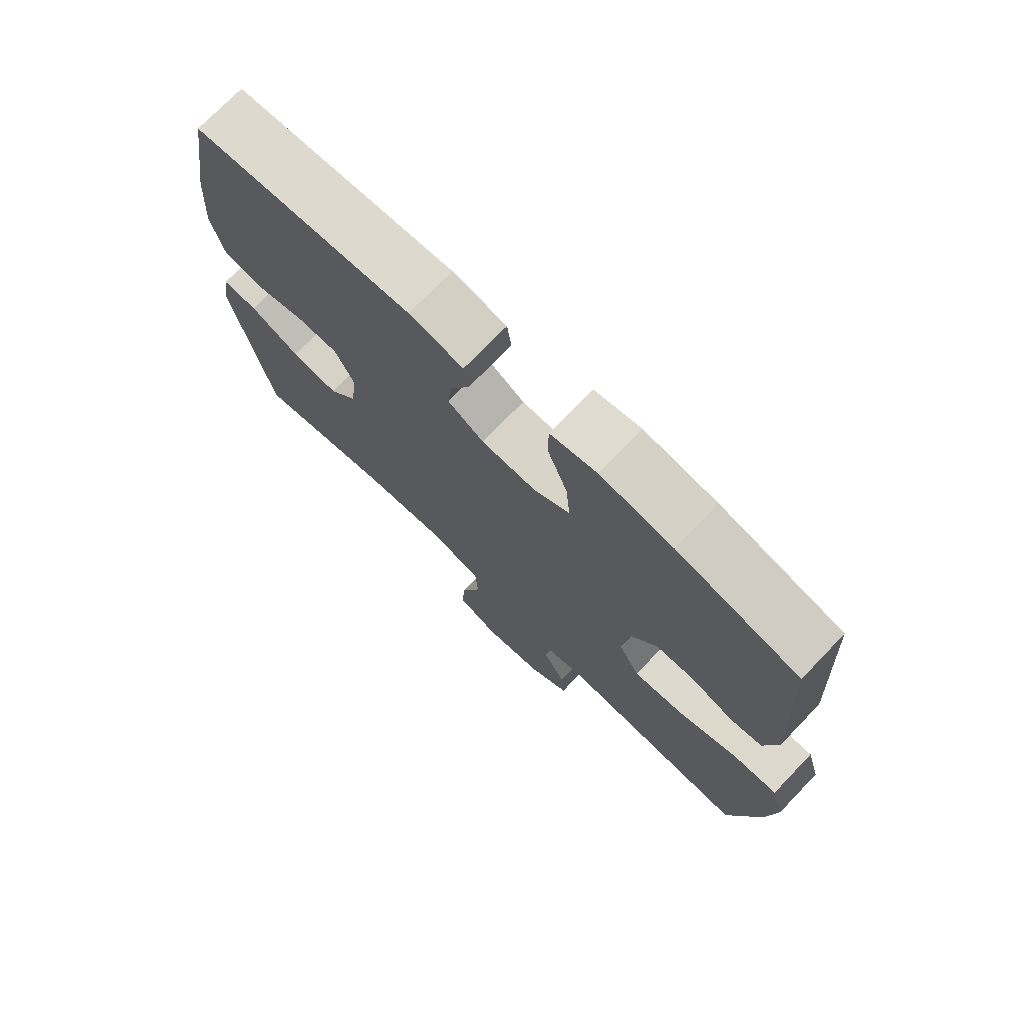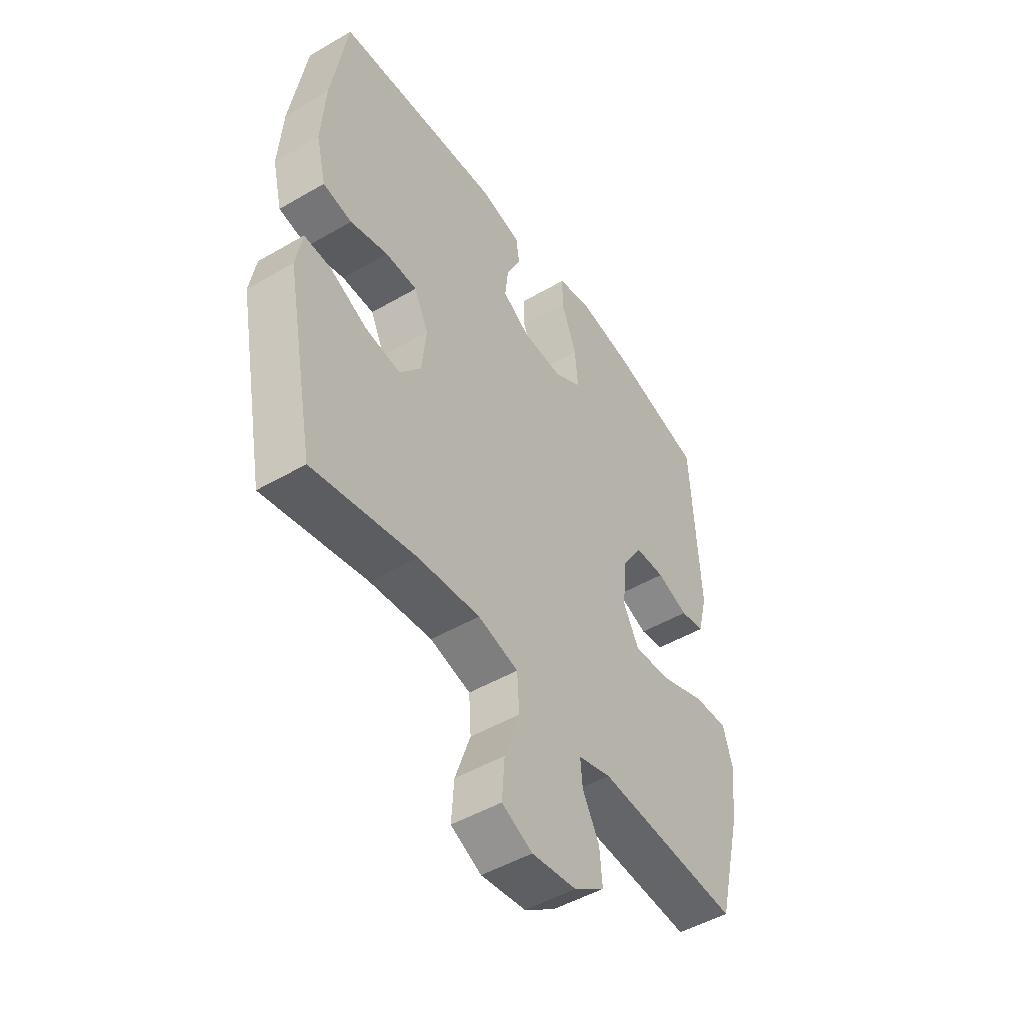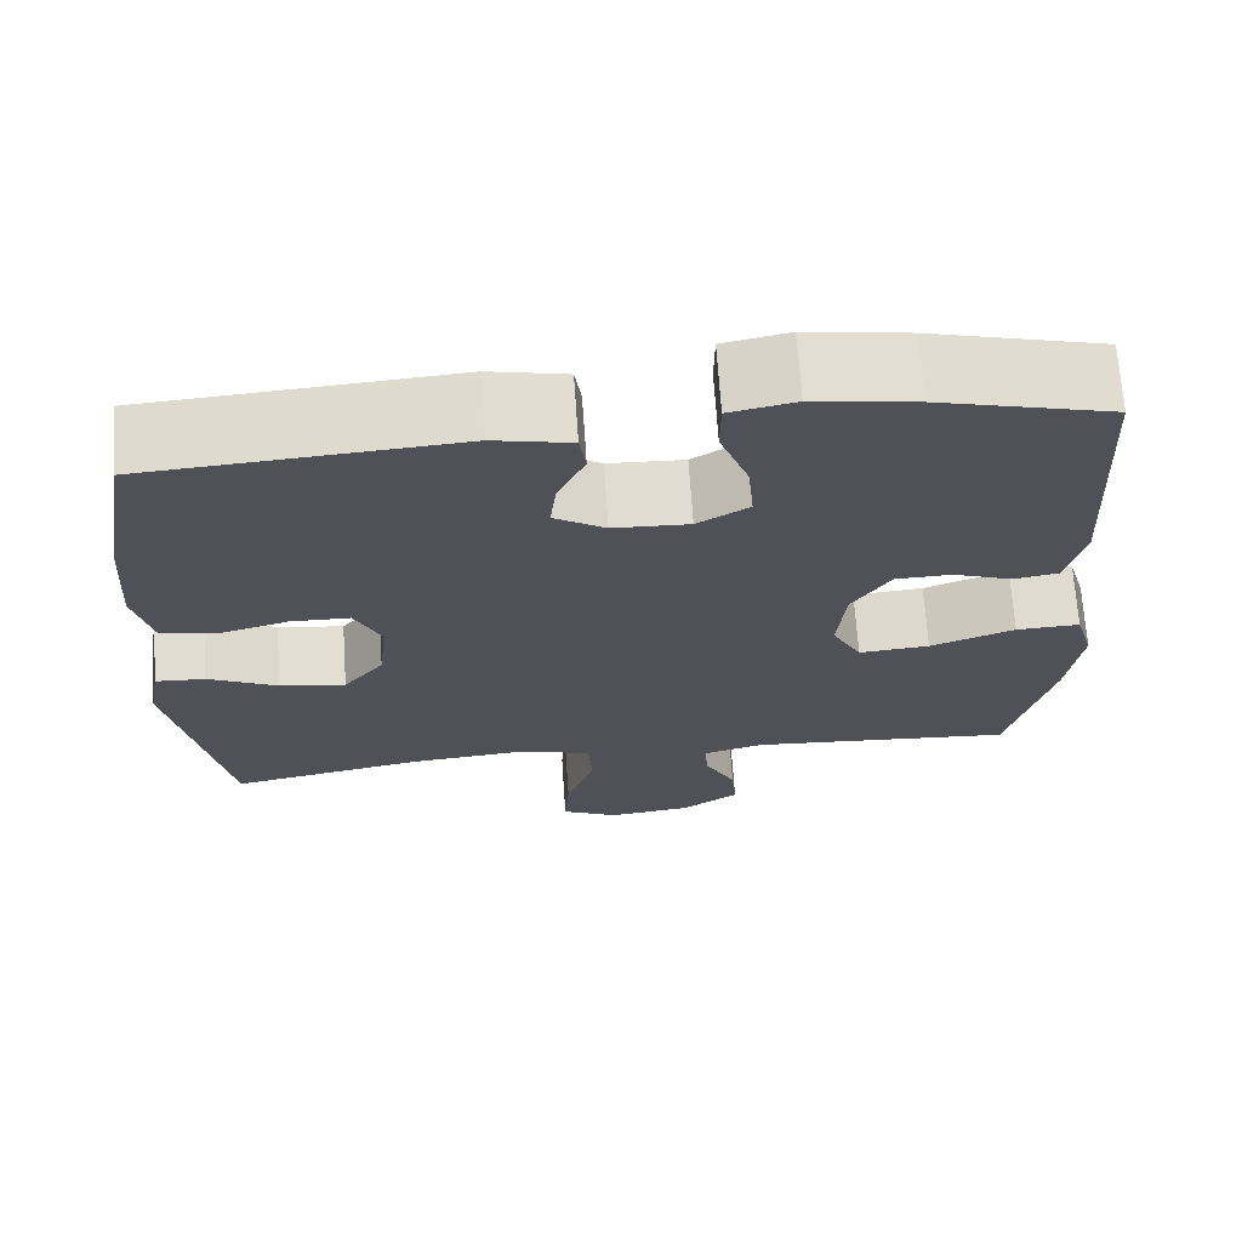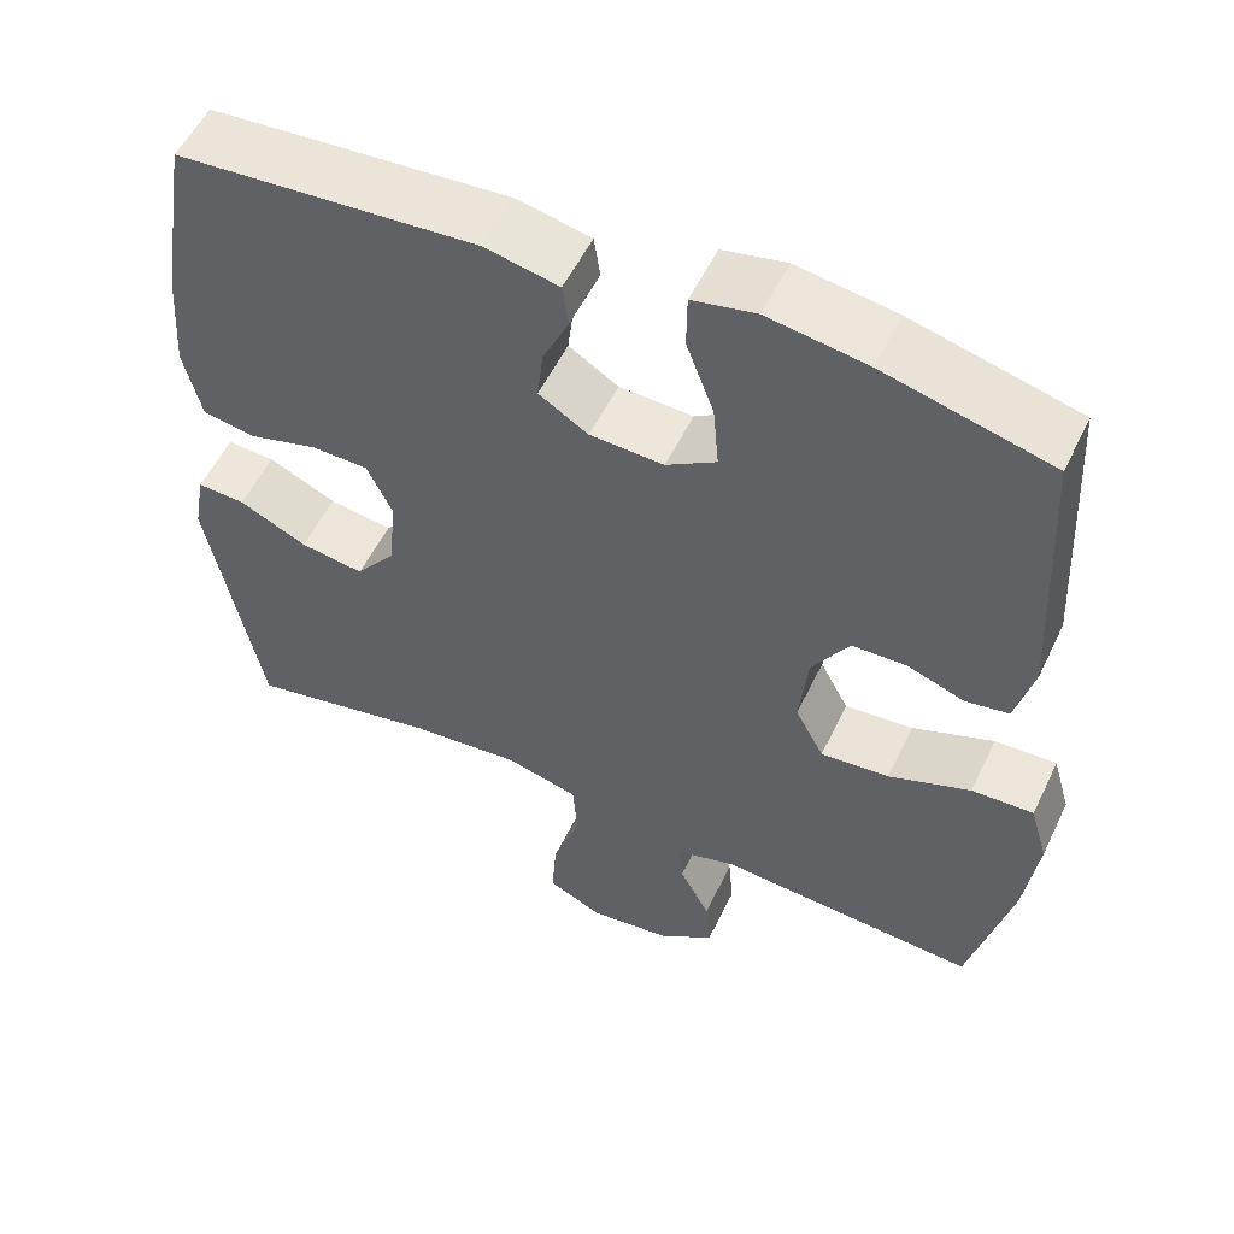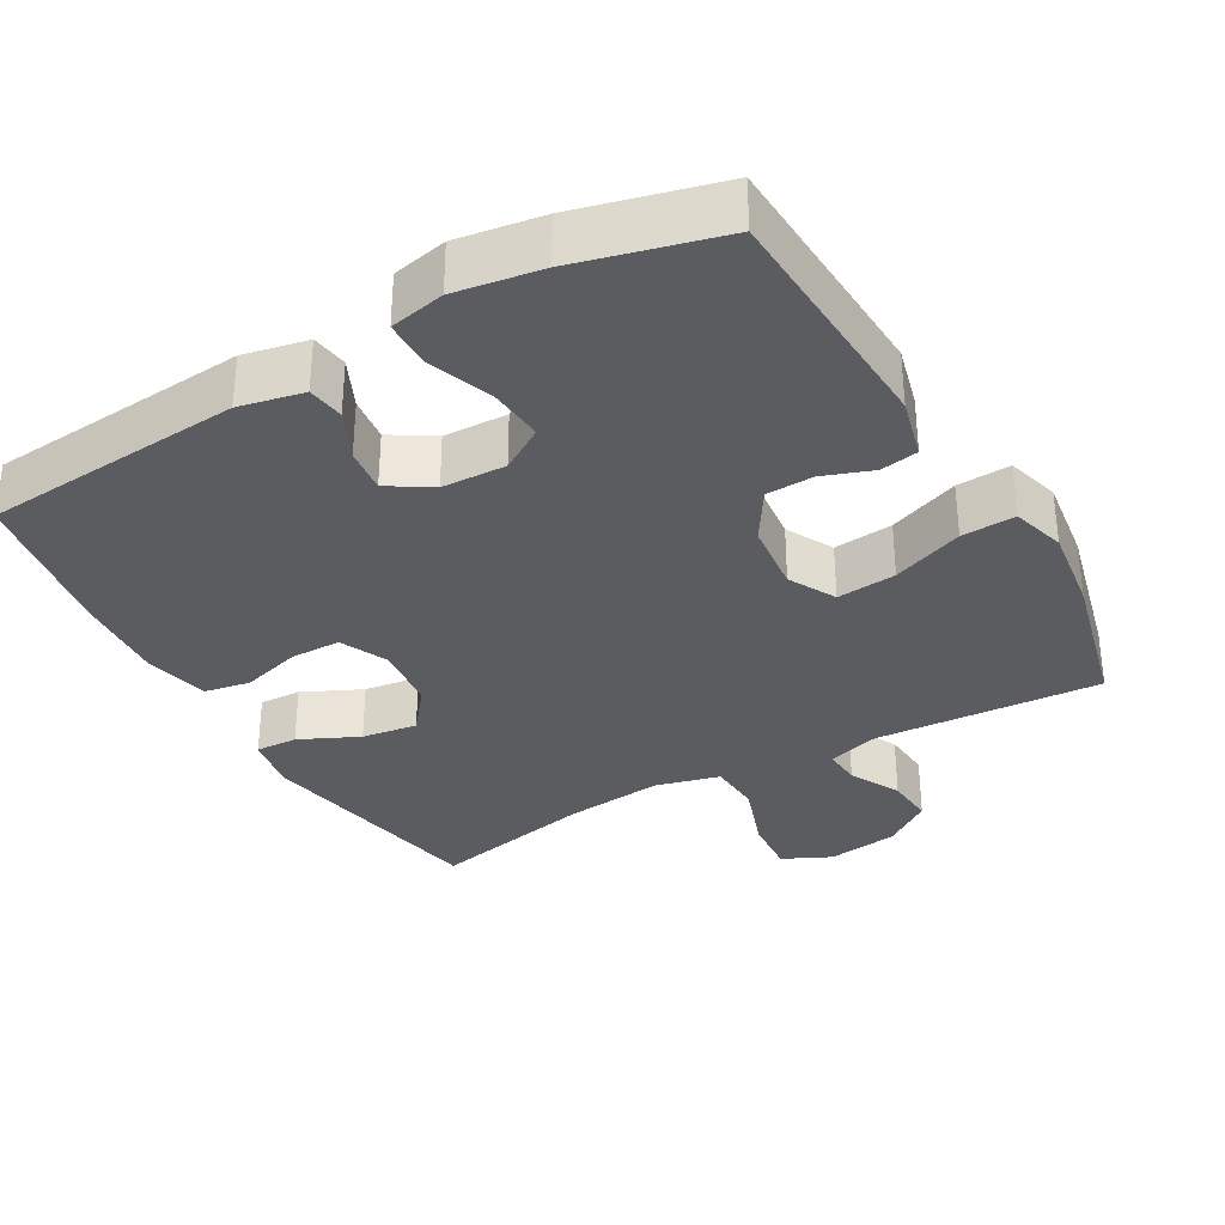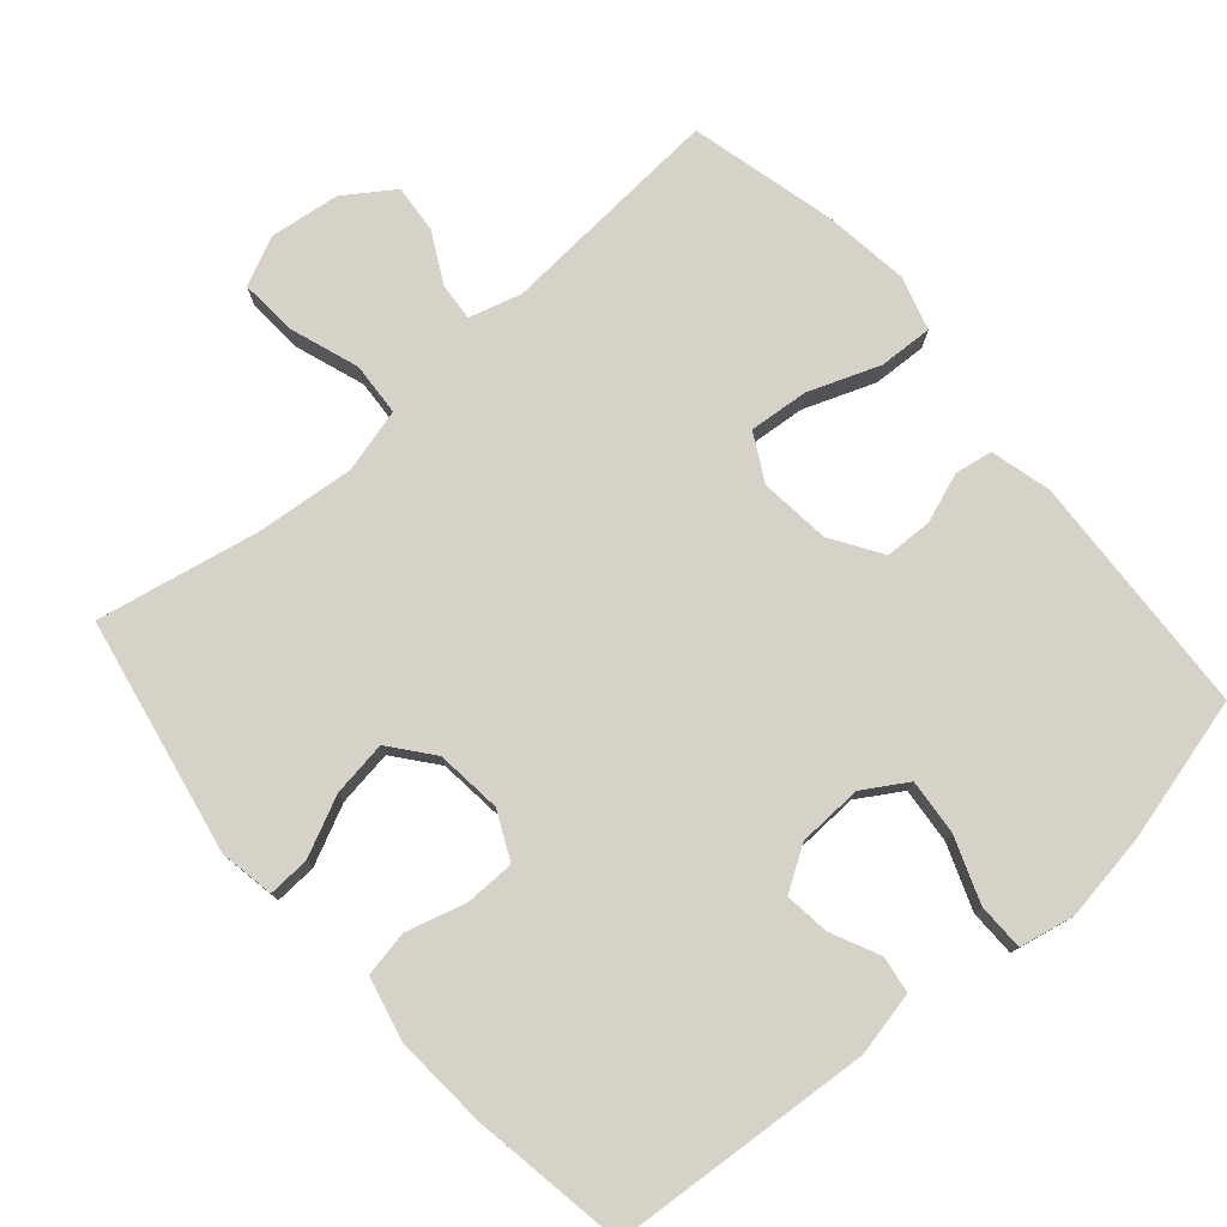
<metadata>
{"format":"obj","ext":"obj","renderer":"f3d","projection":"perspective","resolution":1024,"background":"white","views":[{"elev":73.7,"azim":43.9,"up":"+Z"},{"elev":-48.4,"azim":-56.9,"up":"+Z"},{"elev":69.1,"azim":-3.9,"up":"+Z"},{"elev":54.4,"azim":25.4,"up":"+Z"},{"elev":-33.7,"azim":29.8,"up":"+Y"},{"elev":77.5,"azim":-40.9,"up":"+Y"}]}
</metadata>
<code>
o path5480
v -0.5369 0.0375 0.308
v -0.546 0.0375 0.1766
v -0.5244 0.0375 0.08757
v -0.4601 0.0375 0.07547
v -0.3765 0.0375 0.09894
v -0.3058 0.0375 0.09769
v -0.2743 0.0375 0.03127
v -0.2843 0.0375 -0.06129
v -0.3323 0.0375 -0.1211
v -0.4103 0.0375 -0.1096
v -0.4933 0.0375 -0.07044
v -0.552 0.0375 -0.06739
v -0.5658 0.0375 -0.1448
v -0.5014 0.0375 -0.4767
v -0.2716 0.0375 -0.4311
v -0.1341 0.0375 -0.418
v -0.04432 0.0375 -0.4416
v -0.03944 0.0375 -0.5164
v -0.07333 0.0375 -0.6137
v -0.07901 0.0375 -0.694
v -0.0112 0.0375 -0.7263
v 0.08839 0.0375 -0.7134
v 0.1563 0.0375 -0.6666
v 0.1505 0.0375 -0.5986
v 0.1135 0.0375 -0.5281
v 0.1093 0.0375 -0.4752
v 0.1826 0.0375 -0.4543
v 0.5003 0.0375 -0.4767
v 0.5515 0.0375 -0.2722
v 0.5677 0.0375 -0.1513
v 0.5458 0.0375 -0.07577
v 0.47 0.0375 -0.07905
v 0.3698 0.0375 -0.1165
v 0.2859 0.0375 -0.124
v 0.2506 0.0375 -0.05822
v 0.2612 0.0375 0.04066
v 0.3063 0.0375 0.1115
v 0.3732 0.0375 0.1135
v 0.4433 0.0375 0.08808
v 0.4965 0.0375 0.09699
v 0.5186 0.0375 0.1828
v 0.5003 0.0375 0.5253
v 0.296 0.0375 0.5781
v 0.1744 0.0375 0.5971
v 0.09658 0.0375 0.5812
v 0.09588 0.0375 0.5149
v 0.1298 0.0375 0.4243
v 0.1368 0.0375 0.3456
v 0.0756 0.0375 0.3079
v -0.01489 0.0375 0.3115
v -0.07562 0.0375 0.3496
v -0.06809 0.0375 0.4127
v -0.03597 0.0375 0.4812
v -0.0435 0.0375 0.5331
v -0.1346 0.0375 0.5524
v -0.5014 0.0375 0.5253
v -0.5369 -0.0375 0.308
v -0.546 -0.0375 0.1766
v -0.5244 -0.0375 0.08757
v -0.4601 -0.0375 0.07547
v -0.3765 -0.0375 0.09894
v -0.3058 -0.0375 0.09769
v -0.2743 -0.0375 0.03127
v -0.2843 -0.0375 -0.06129
v -0.3323 -0.0375 -0.1211
v -0.4103 -0.0375 -0.1096
v -0.4933 -0.0375 -0.07044
v -0.552 -0.0375 -0.06739
v -0.5658 -0.0375 -0.1448
v -0.5014 -0.0375 -0.4767
v -0.2716 -0.0375 -0.4311
v -0.1341 -0.0375 -0.418
v -0.04432 -0.0375 -0.4416
v -0.03944 -0.0375 -0.5164
v -0.07333 -0.0375 -0.6137
v -0.07901 -0.0375 -0.694
v -0.0112 -0.0375 -0.7263
v 0.08839 -0.0375 -0.7134
v 0.1563 -0.0375 -0.6666
v 0.1505 -0.0375 -0.5986
v 0.1135 -0.0375 -0.5281
v 0.1093 -0.0375 -0.4752
v 0.1826 -0.0375 -0.4543
v 0.5003 -0.0375 -0.4767
v 0.5515 -0.0375 -0.2722
v 0.5677 -0.0375 -0.1513
v 0.5458 -0.0375 -0.07577
v 0.47 -0.0375 -0.07905
v 0.3698 -0.0375 -0.1165
v 0.2859 -0.0375 -0.124
v 0.2506 -0.0375 -0.05822
v 0.2612 -0.0375 0.04066
v 0.3063 -0.0375 0.1115
v 0.3732 -0.0375 0.1135
v 0.4433 -0.0375 0.08808
v 0.4965 -0.0375 0.09699
v 0.5186 -0.0375 0.1828
v 0.5003 -0.0375 0.5253
v 0.296 -0.0375 0.5781
v 0.1744 -0.0375 0.5971
v 0.09658 -0.0375 0.5812
v 0.09588 -0.0375 0.5149
v 0.1298 -0.0375 0.4243
v 0.1368 -0.0375 0.3456
v 0.0756 -0.0375 0.3079
v -0.01489 -0.0375 0.3115
v -0.07562 -0.0375 0.3496
v -0.06809 -0.0375 0.4127
v -0.03597 -0.0375 0.4812
v -0.0435 -0.0375 0.5331
v -0.1346 -0.0375 0.5524
v -0.5014 -0.0375 0.5253
v 0.5515 0.0375 -0.2722
v 0.5677 0.0375 -0.1513
v 0.5458 0.0375 -0.07577
v 0.5458 0.0375 -0.07577
v 0.47 0.0375 -0.07905
v 0.5003 0.0375 -0.4767
v 0.5003 0.0375 -0.4767
v 0.4965 0.0375 0.09699
v 0.4965 0.0375 0.09699
v 0.5186 0.0375 0.1828
v 0.5003 0.0375 0.5253
v 0.5003 0.0375 0.5253
v 0.4433 0.0375 0.08808
v 0.3698 0.0375 -0.1165
v 0.3732 0.0375 0.1135
v 0.296 0.0375 0.5781
v 0.3063 0.0375 0.1115
v 0.2859 0.0375 -0.124
v 0.2859 0.0375 -0.124
v 0.2612 0.0375 0.04066
v 0.1826 0.0375 -0.4543
v 0.1744 0.0375 0.5971
v 0.2506 0.0375 -0.05822
v 0.1093 0.0375 -0.4752
v 0.1093 0.0375 -0.4752
v 0.1298 0.0375 0.4243
v 0.1368 0.0375 0.3456
v 0.1368 0.0375 0.3456
v 0.09658 0.0375 0.5812
v 0.09658 0.0375 0.5812
v 0.08839 0.0375 -0.7134
v 0.1563 0.0375 -0.6666
v 0.1563 0.0375 -0.6666
v 0.1505 0.0375 -0.5986
v 0.1135 0.0375 -0.5281
v 0.0756 0.0375 0.3079
v 0.09588 0.0375 0.5149
v -0.0112 0.0375 -0.7263
v -0.01489 0.0375 0.3115
v -0.07901 0.0375 -0.694
v -0.07901 0.0375 -0.694
v -0.07562 0.0375 0.3496
v -0.07562 0.0375 0.3496
v -0.06809 0.0375 0.4127
v -0.03597 0.0375 0.4812
v -0.0435 0.0375 0.5331
v -0.0435 0.0375 0.5331
v -0.07333 0.0375 -0.6137
v -0.03944 0.0375 -0.5164
v -0.04432 0.0375 -0.4416
v -0.04432 0.0375 -0.4416
v -0.1346 0.0375 0.5524
v -0.1341 0.0375 -0.418
v -0.2716 0.0375 -0.4311
v -0.2743 0.0375 0.03127
v -0.2843 0.0375 -0.06129
v -0.3058 0.0375 0.09769
v -0.3058 0.0375 0.09769
v -0.3323 0.0375 -0.1211
v -0.3765 0.0375 0.09894
v -0.4103 0.0375 -0.1096
v -0.4601 0.0375 0.07547
v -0.5014 0.0375 -0.4767
v -0.5014 0.0375 -0.4767
v -0.4933 0.0375 -0.07044
v -0.5244 0.0375 0.08757
v -0.5244 0.0375 0.08757
v -0.5014 0.0375 0.5253
v -0.5014 0.0375 0.5253
v -0.552 0.0375 -0.06739
v -0.552 0.0375 -0.06739
v -0.5369 0.0375 0.308
v -0.546 0.0375 0.1766
v -0.5658 0.0375 -0.1448
v 0.5515 -0.0375 -0.2722
v 0.5677 -0.0375 -0.1513
v 0.5458 -0.0375 -0.07577
v 0.5458 -0.0375 -0.07577
v 0.47 -0.0375 -0.07905
v 0.5003 -0.0375 -0.4767
v 0.5003 -0.0375 -0.4767
v 0.4965 -0.0375 0.09699
v 0.4965 -0.0375 0.09699
v 0.5186 -0.0375 0.1828
v 0.5003 -0.0375 0.5253
v 0.5003 -0.0375 0.5253
v 0.4433 -0.0375 0.08808
v 0.3698 -0.0375 -0.1165
v 0.3732 -0.0375 0.1135
v 0.296 -0.0375 0.5781
v 0.3063 -0.0375 0.1115
v 0.2859 -0.0375 -0.124
v 0.2859 -0.0375 -0.124
v 0.2612 -0.0375 0.04066
v 0.1826 -0.0375 -0.4543
v 0.1744 -0.0375 0.5971
v 0.2506 -0.0375 -0.05822
v 0.1093 -0.0375 -0.4752
v 0.1093 -0.0375 -0.4752
v 0.1298 -0.0375 0.4243
v 0.1368 -0.0375 0.3456
v 0.1368 -0.0375 0.3456
v 0.09658 -0.0375 0.5812
v 0.09658 -0.0375 0.5812
v 0.08839 -0.0375 -0.7134
v 0.1563 -0.0375 -0.6666
v 0.1563 -0.0375 -0.6666
v 0.1505 -0.0375 -0.5986
v 0.1135 -0.0375 -0.5281
v 0.0756 -0.0375 0.3079
v 0.09588 -0.0375 0.5149
v -0.0112 -0.0375 -0.7263
v -0.01489 -0.0375 0.3115
v -0.07901 -0.0375 -0.694
v -0.07901 -0.0375 -0.694
v -0.07562 -0.0375 0.3496
v -0.07562 -0.0375 0.3496
v -0.06809 -0.0375 0.4127
v -0.03597 -0.0375 0.4812
v -0.0435 -0.0375 0.5331
v -0.0435 -0.0375 0.5331
v -0.07333 -0.0375 -0.6137
v -0.03944 -0.0375 -0.5164
v -0.04432 -0.0375 -0.4416
v -0.04432 -0.0375 -0.4416
v -0.1346 -0.0375 0.5524
v -0.1341 -0.0375 -0.418
v -0.2716 -0.0375 -0.4311
v -0.2743 -0.0375 0.03127
v -0.2843 -0.0375 -0.06129
v -0.3058 -0.0375 0.09769
v -0.3058 -0.0375 0.09769
v -0.3323 -0.0375 -0.1211
v -0.3765 -0.0375 0.09894
v -0.4103 -0.0375 -0.1096
v -0.4601 -0.0375 0.07547
v -0.5014 -0.0375 -0.4767
v -0.5014 -0.0375 -0.4767
v -0.4933 -0.0375 -0.07044
v -0.5244 -0.0375 0.08757
v -0.5244 -0.0375 0.08757
v -0.5014 -0.0375 0.5253
v -0.5014 -0.0375 0.5253
v -0.552 -0.0375 -0.06739
v -0.552 -0.0375 -0.06739
v -0.5369 -0.0375 0.308
v -0.546 -0.0375 0.1766
v -0.5658 -0.0375 -0.1448
f 260 247 251
f 209 206 241
f 236 242 239
f 208 212 202
f 234 220 221
f 204 207 200
f 202 213 197
f 197 213 196
f 210 204 236
f 206 225 241
f 243 258 246
f 236 209 242
f 218 220 217
f 239 242 245
f 213 202 212
f 225 206 222
f 241 225 243
f 194 196 199
f 238 228 230
f 249 247 260
f 199 196 201
f 240 247 249
f 221 210 235
f 243 228 258
f 245 247 240
f 239 245 240
f 234 221 235
f 223 208 215
f 243 225 228
f 201 196 213
f 201 213 203
f 189 191 188
f 188 191 187
f 258 228 254
f 238 231 232
f 226 224 234
f 187 200 207
f 203 222 206
f 212 208 223
f 260 251 256
f 242 209 241
f 230 231 238
f 191 200 187
f 246 259 248
f 246 258 259
f 248 259 252
f 203 213 222
f 254 228 238
f 235 210 236
f 187 207 192
f 236 204 209
f 220 234 217
f 207 204 210
f 224 217 234
f 29 30 86 85
f 30 116 190 86
f 31 32 88 87
f 119 29 85 193
f 121 41 97 195
f 41 124 198 97
f 39 40 96 95
f 32 33 89 88
f 38 39 95 94
f 42 43 99 98
f 37 38 94 93
f 33 131 205 89
f 36 37 93 92
f 27 28 84 83
f 43 44 100 99
f 34 35 91 90
f 35 36 92 91
f 137 27 83 211
f 47 140 214 103
f 44 142 216 100
f 22 145 219 78
f 23 24 80 79
f 24 25 81 80
f 48 49 105 104
f 46 47 103 102
f 45 46 102 101
f 25 26 82 81
f 21 22 78 77
f 49 50 106 105
f 153 21 77 227
f 50 155 229 106
f 52 53 109 108
f 53 159 233 109
f 19 20 76 75
f 18 19 75 74
f 163 18 74 237
f 54 55 111 110
f 16 17 73 72
f 51 52 108 107
f 15 16 72 71
f 7 8 64 63
f 170 7 63 244
f 8 9 65 64
f 5 6 62 61
f 9 10 66 65
f 4 5 61 60
f 176 15 71 250
f 10 11 67 66
f 179 4 60 253
f 55 181 255 111
f 11 183 257 67
f 56 1 57 112
f 2 3 59 58
f 1 2 58 57
f 13 14 70 69
f 12 13 69 68
f 186 177 173
f 135 167 132
f 162 165 168
f 134 128 138
f 160 147 146
f 130 126 133
f 128 123 139
f 123 122 139
f 136 162 130
f 132 167 151
f 169 172 184
f 162 168 135
f 144 143 146
f 165 171 168
f 139 138 128
f 151 148 132
f 167 169 151
f 120 125 122
f 164 156 154
f 175 186 173
f 125 127 122
f 166 175 173
f 147 161 136
f 169 184 154
f 171 166 173
f 165 166 171
f 160 161 147
f 149 141 134
f 169 154 151
f 127 139 122
f 127 129 139
f 115 114 117
f 114 113 117
f 184 180 154
f 164 158 157
f 152 160 150
f 113 133 126
f 129 132 148
f 138 149 134
f 186 182 177
f 168 167 135
f 156 164 157
f 117 113 126
f 172 174 185
f 172 185 184
f 174 178 185
f 129 148 139
f 180 164 154
f 161 162 136
f 113 118 133
f 162 135 130
f 146 143 160
f 133 136 130
f 150 160 143

</code>
